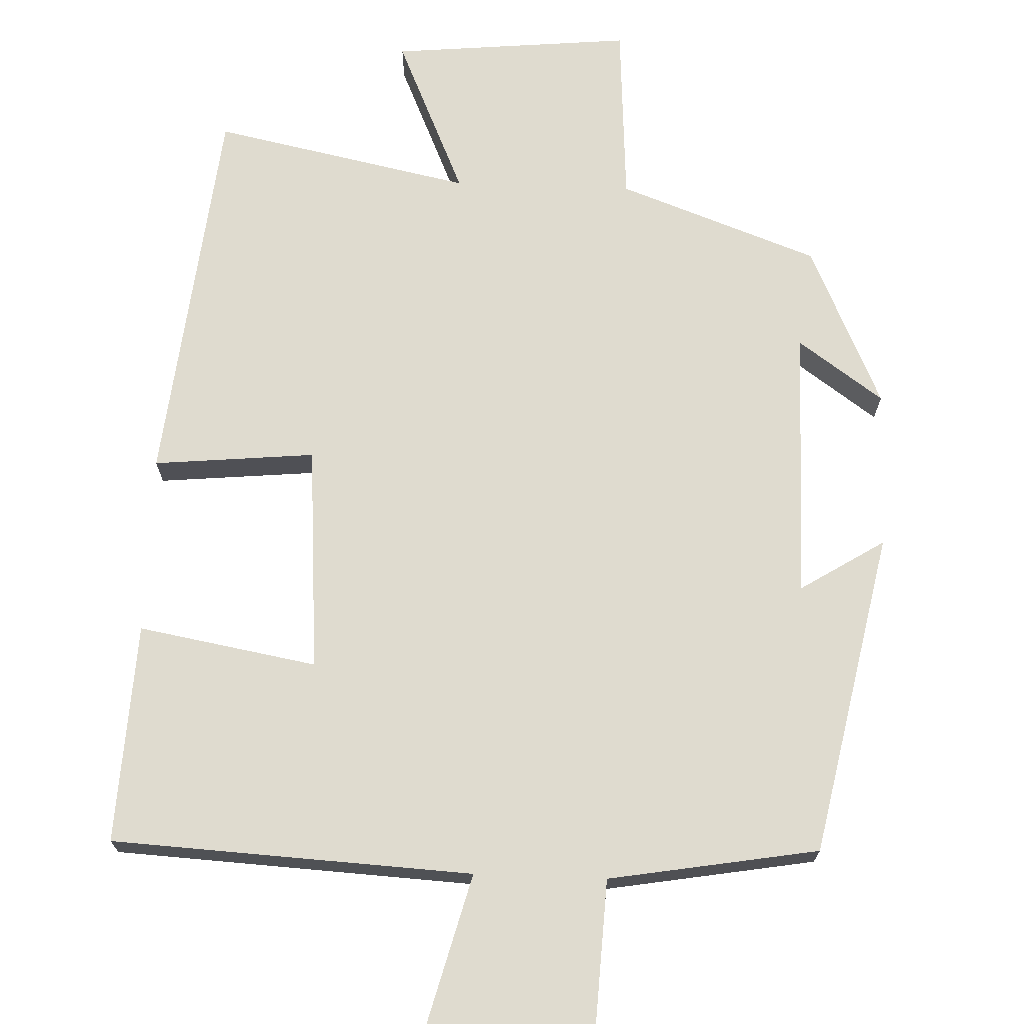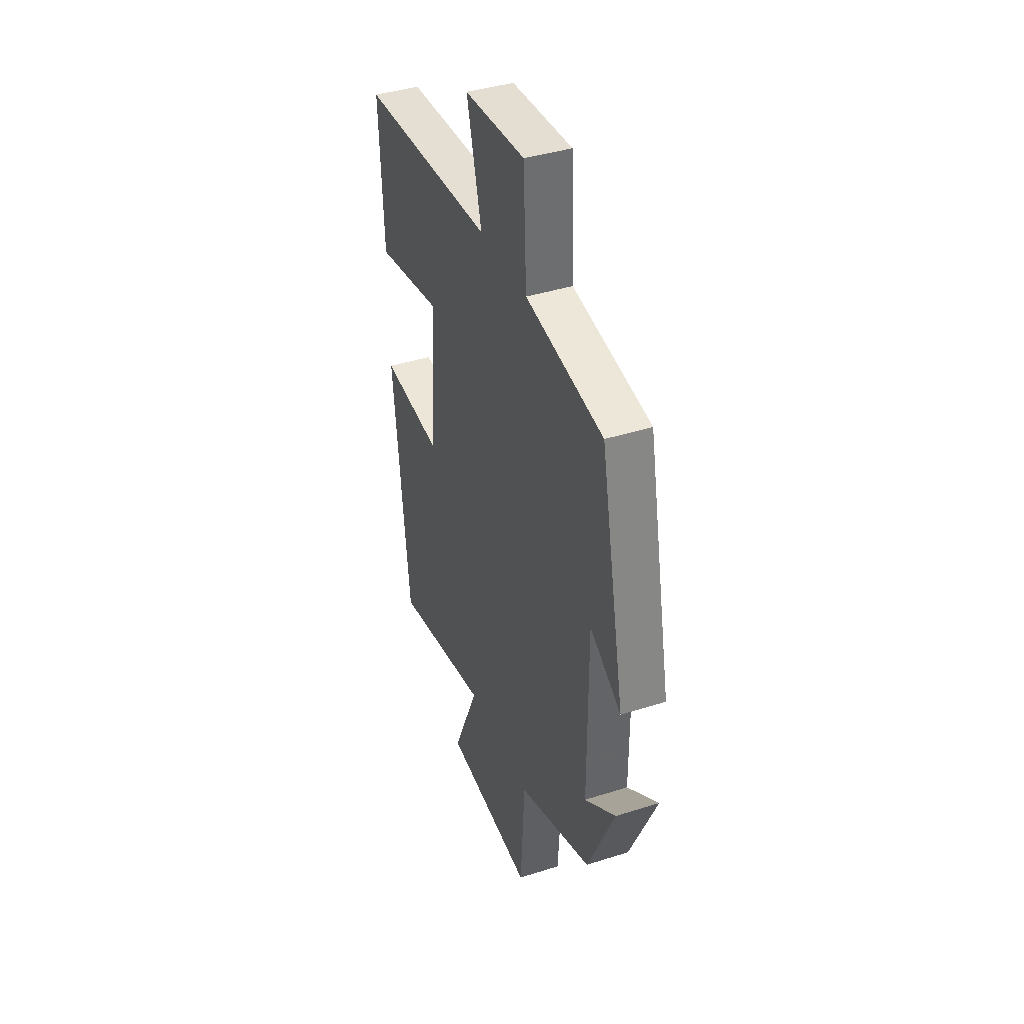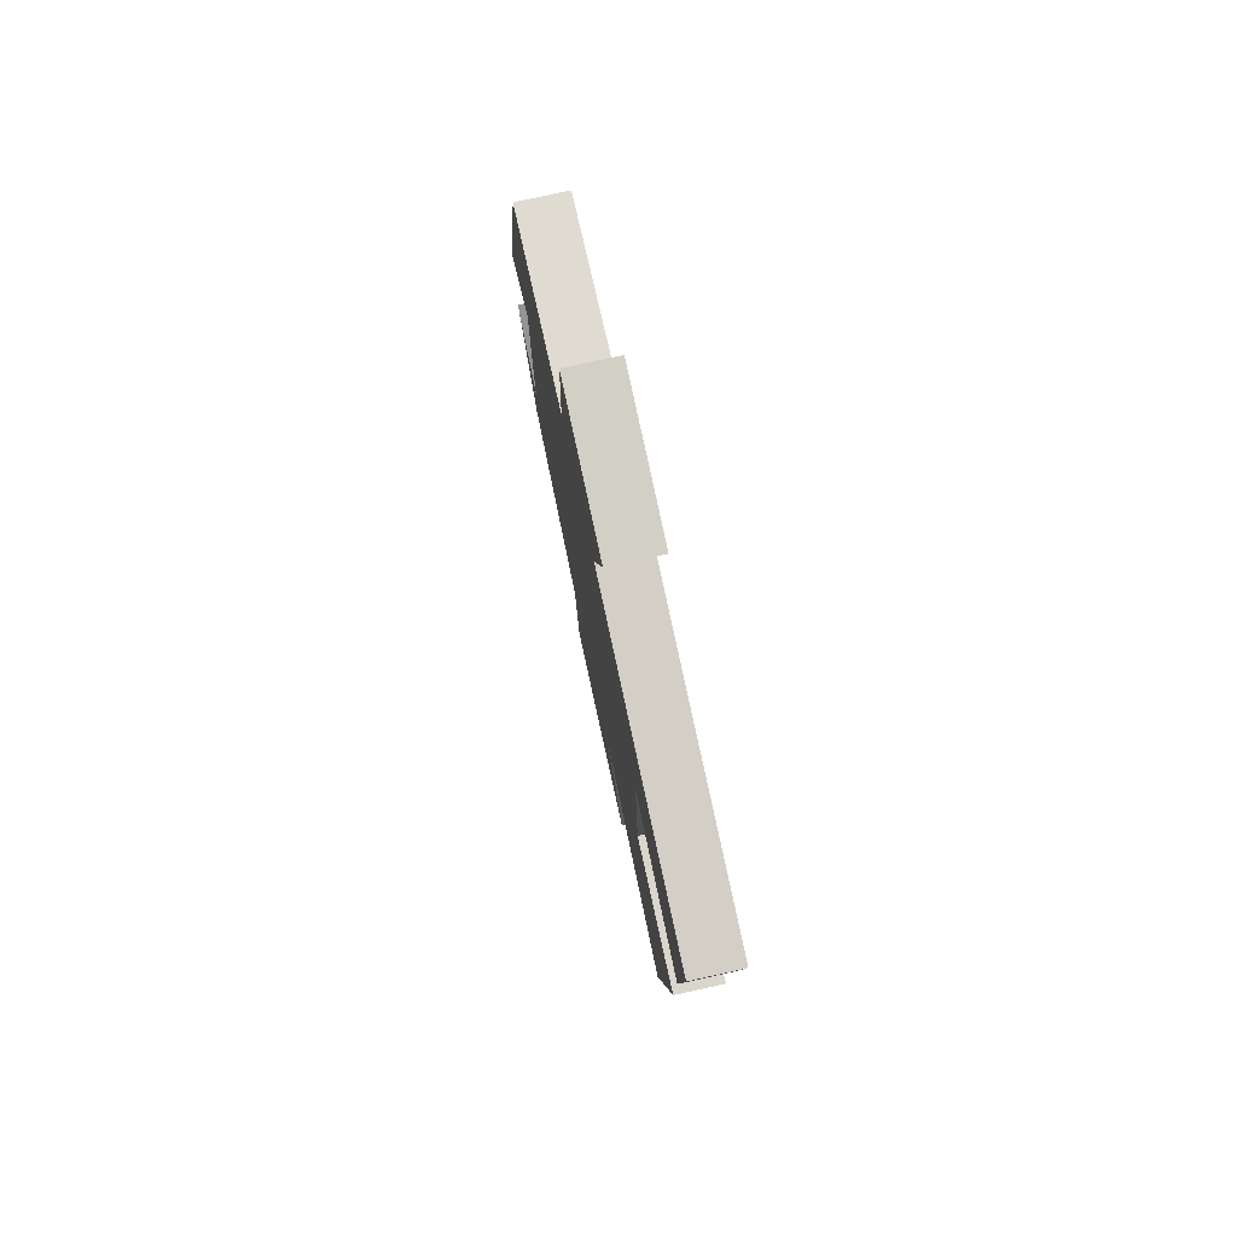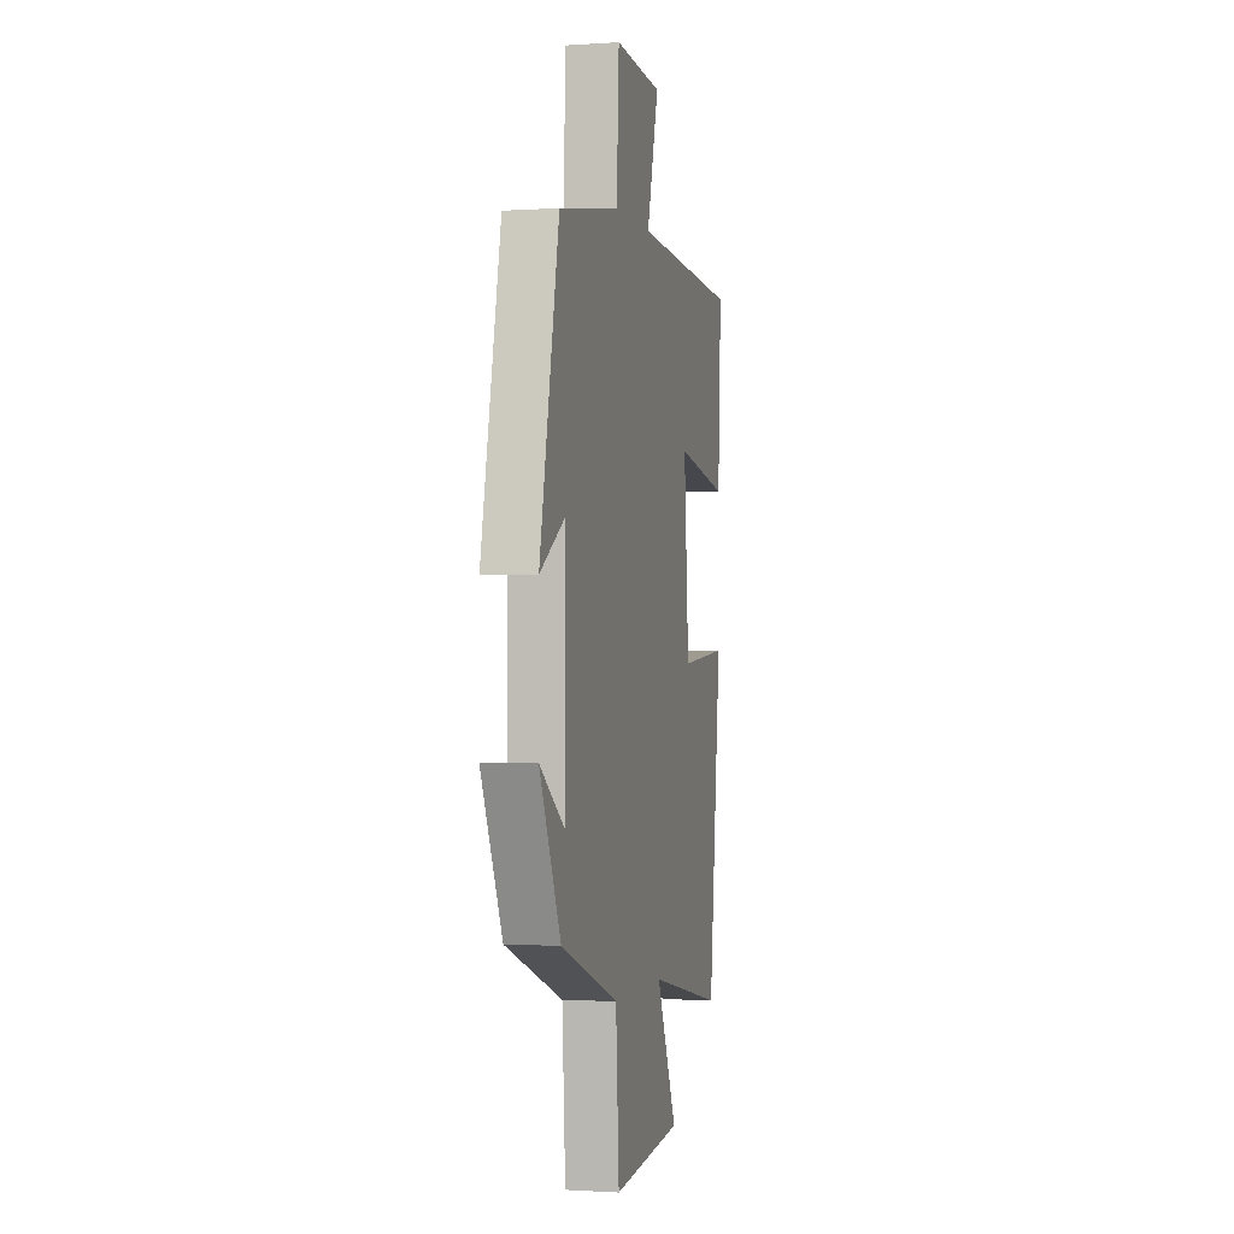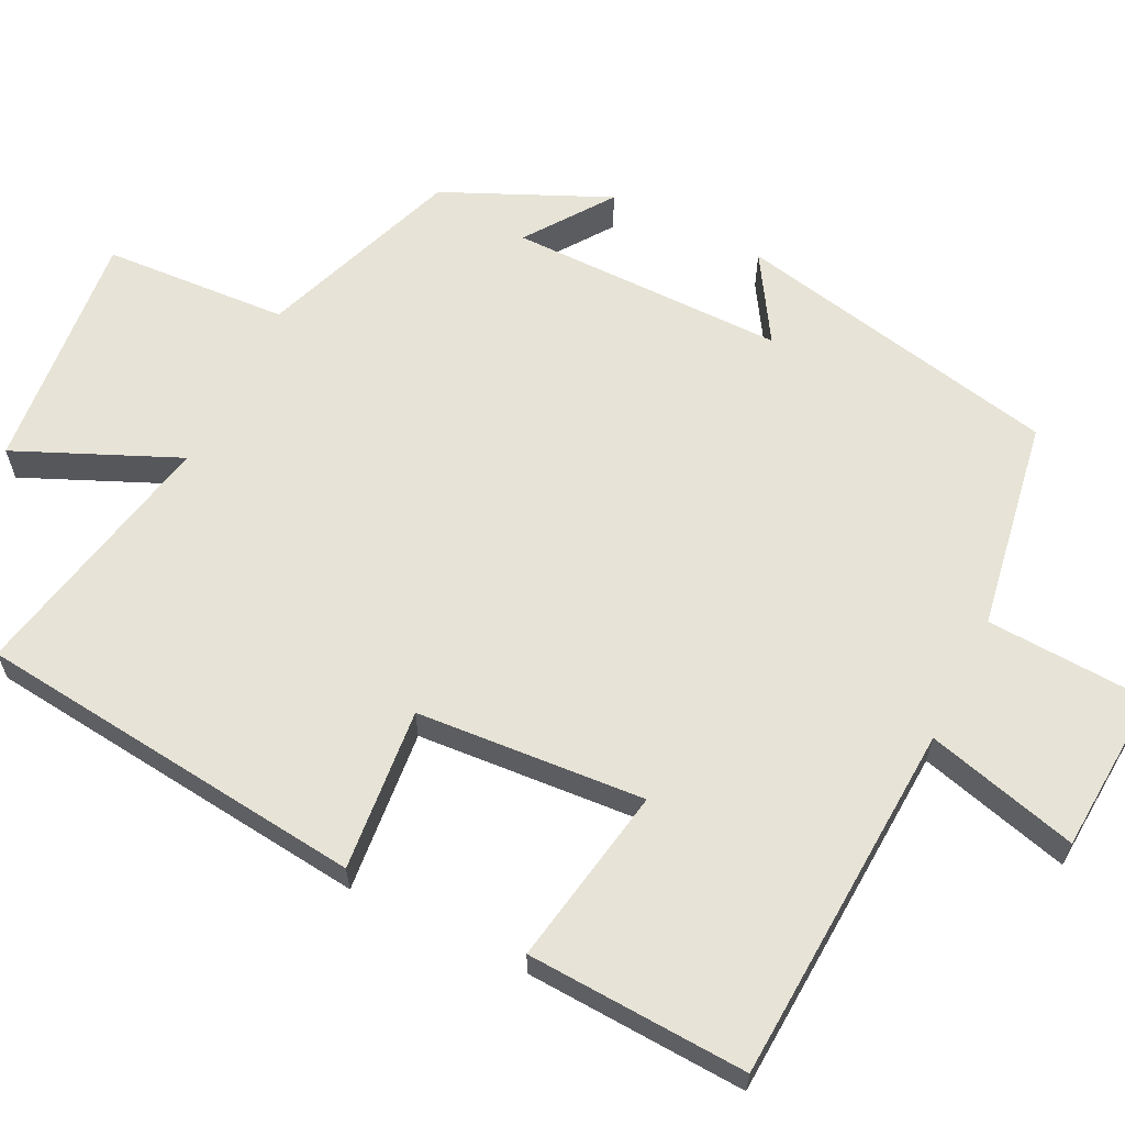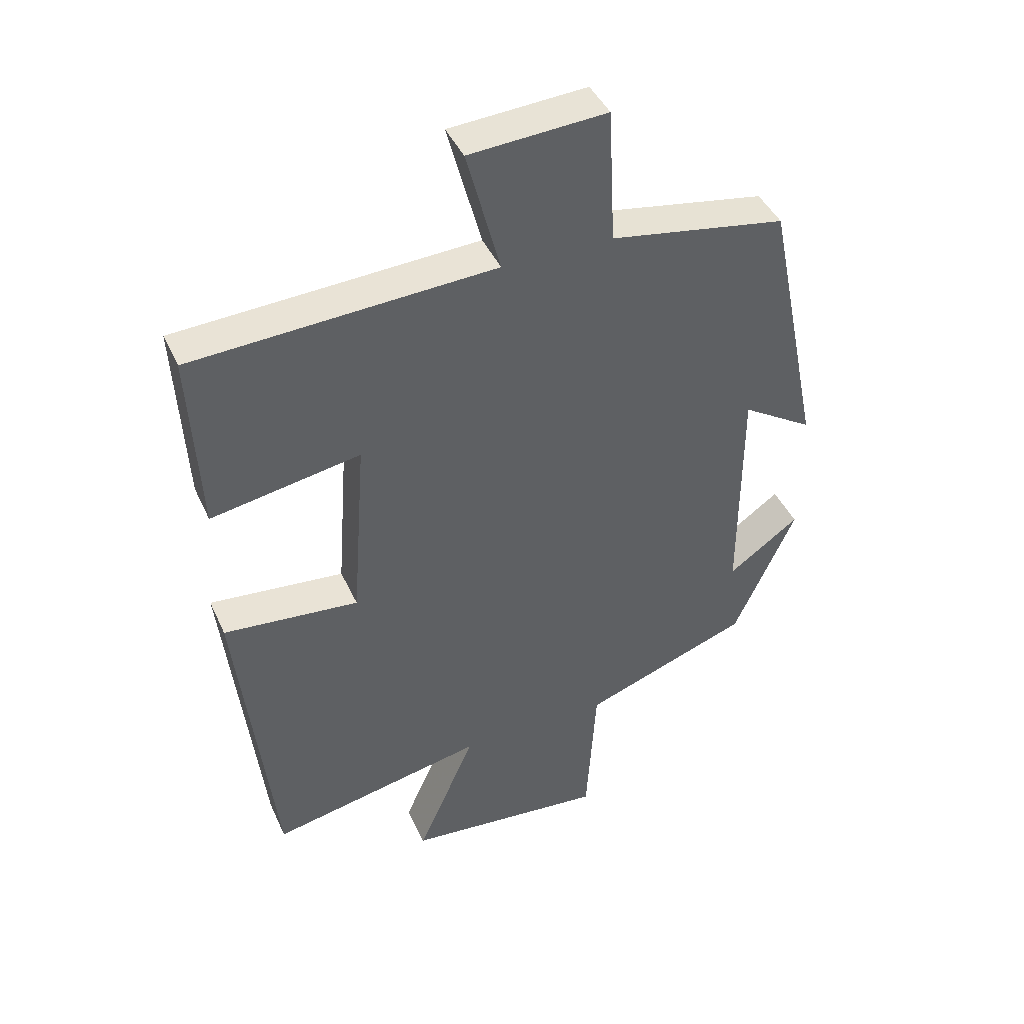
<metadata>
{"format":"obj","ext":"obj","renderer":"f3d","projection":"perspective","resolution":1024,"background":"white","views":[{"elev":70.4,"azim":2.1,"up":"+Y"},{"elev":40.3,"azim":68.6,"up":"+Z"},{"elev":78.6,"azim":-102.3,"up":"+Z"},{"elev":-1.1,"azim":103.9,"up":"+Z"},{"elev":62.7,"azim":-63.7,"up":"+Y"},{"elev":43.0,"azim":-23.2,"up":"+Z"}]}
</metadata>
<code>
v 0.403 0.07 -0.403
v 0.139 0.07 -0.5
v 0.124 0.07 -0.742
v -0.194 0.07 -0.712
v -0.101 0.07 -0.5
v -0.443 0.07 -0.571
v -0.5 0.07 -0.055
v -0.286 0.07 -0.075
v -0.264 0.07 0.225
v -0.5 0.07 0.183
v -0.515 0.07 0.474
v -0.039 0.07 0.5
v -0.092 0.07 0.7
v 0.124 0.07 0.714
v 0.135 0.07 0.5
v 0.412 0.07 0.453
v 0.5 0.07 0.024
v 0.388 0.07 0.094
v 0.388 0.07 -0.268
v 0.5 0.07 -0.188
v 0.403 0 -0.403
v 0.139 0 -0.5
v 0.124 0 -0.742
v -0.194 0 -0.712
v -0.101 0 -0.5
v -0.443 0 -0.571
v -0.5 0 -0.055
v -0.286 0 -0.075
v -0.264 0 0.225
v -0.5 0 0.183
v -0.515 0 0.474
v -0.039 0 0.5
v -0.092 0 0.7
v 0.124 0 0.714
v 0.135 0 0.5
v 0.412 0 0.453
v 0.5 0 0.024
v 0.388 0 0.094
v 0.388 0 -0.268
v 0.5 0 -0.188
f 19 20 1 2
f 18 19 2
f 15 16 17 18
f 15 18 2
f 12 13 14 15
f 11 12 15
f 10 11 15
f 9 10 15
f 15 2 3
f 9 15 3
f 8 9 3
f 5 6 7 8
f 5 8 3
f 3 4 5
f 22 21 40 39
f 22 39 38
f 38 37 36 35
f 22 38 35
f 35 34 33 32
f 35 32 31
f 35 31 30
f 35 30 29
f 23 22 35
f 23 35 29
f 23 29 28
f 28 27 26 25
f 23 28 25
f 25 24 23
f 1 21 22 2
f 2 22 23 3
f 3 23 24 4
f 4 24 25 5
f 5 25 26 6
f 6 26 27 7
f 7 27 28 8
f 8 28 29 9
f 9 29 30 10
f 10 30 31 11
f 11 31 32 12
f 12 32 33 13
f 13 33 34 14
f 14 34 35 15
f 15 35 36 16
f 16 36 37 17
f 17 37 38 18
f 18 38 39 19
f 19 39 40 20
f 20 40 21 1

</code>
